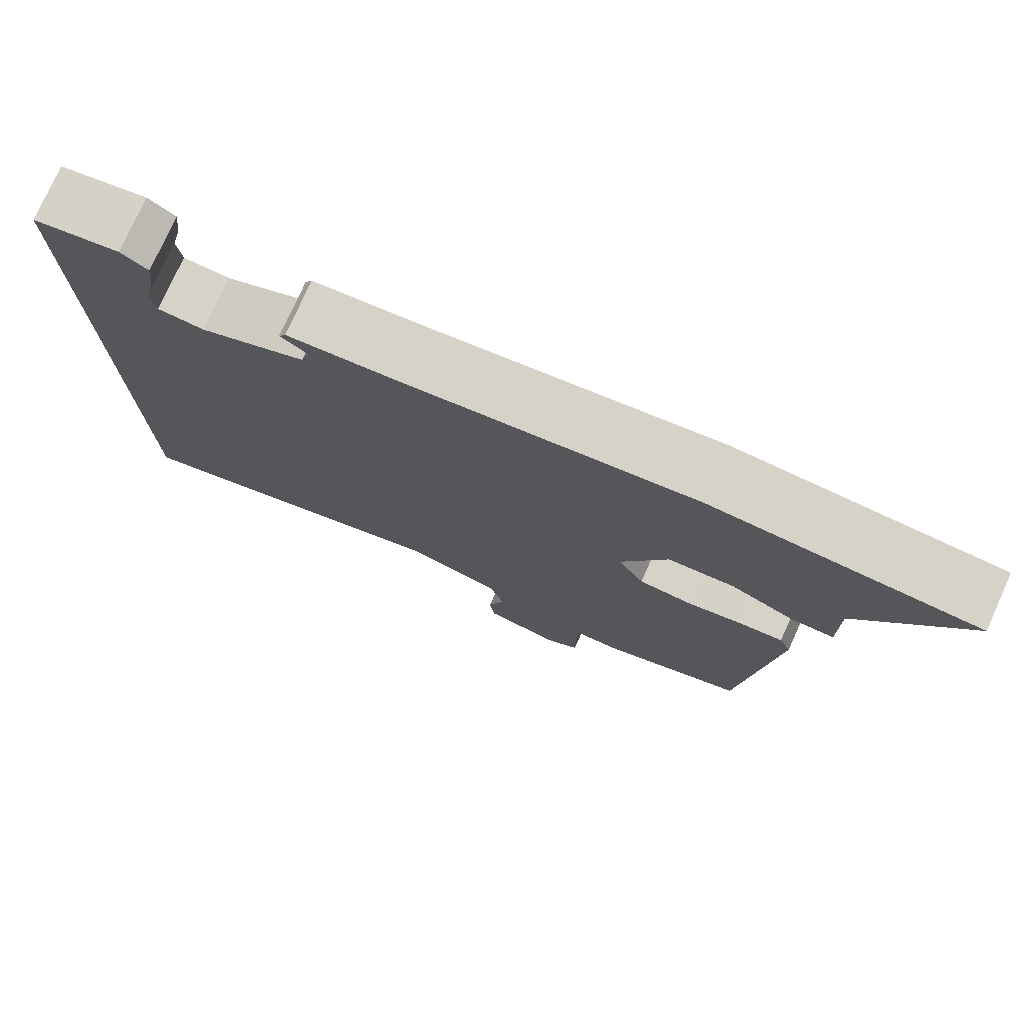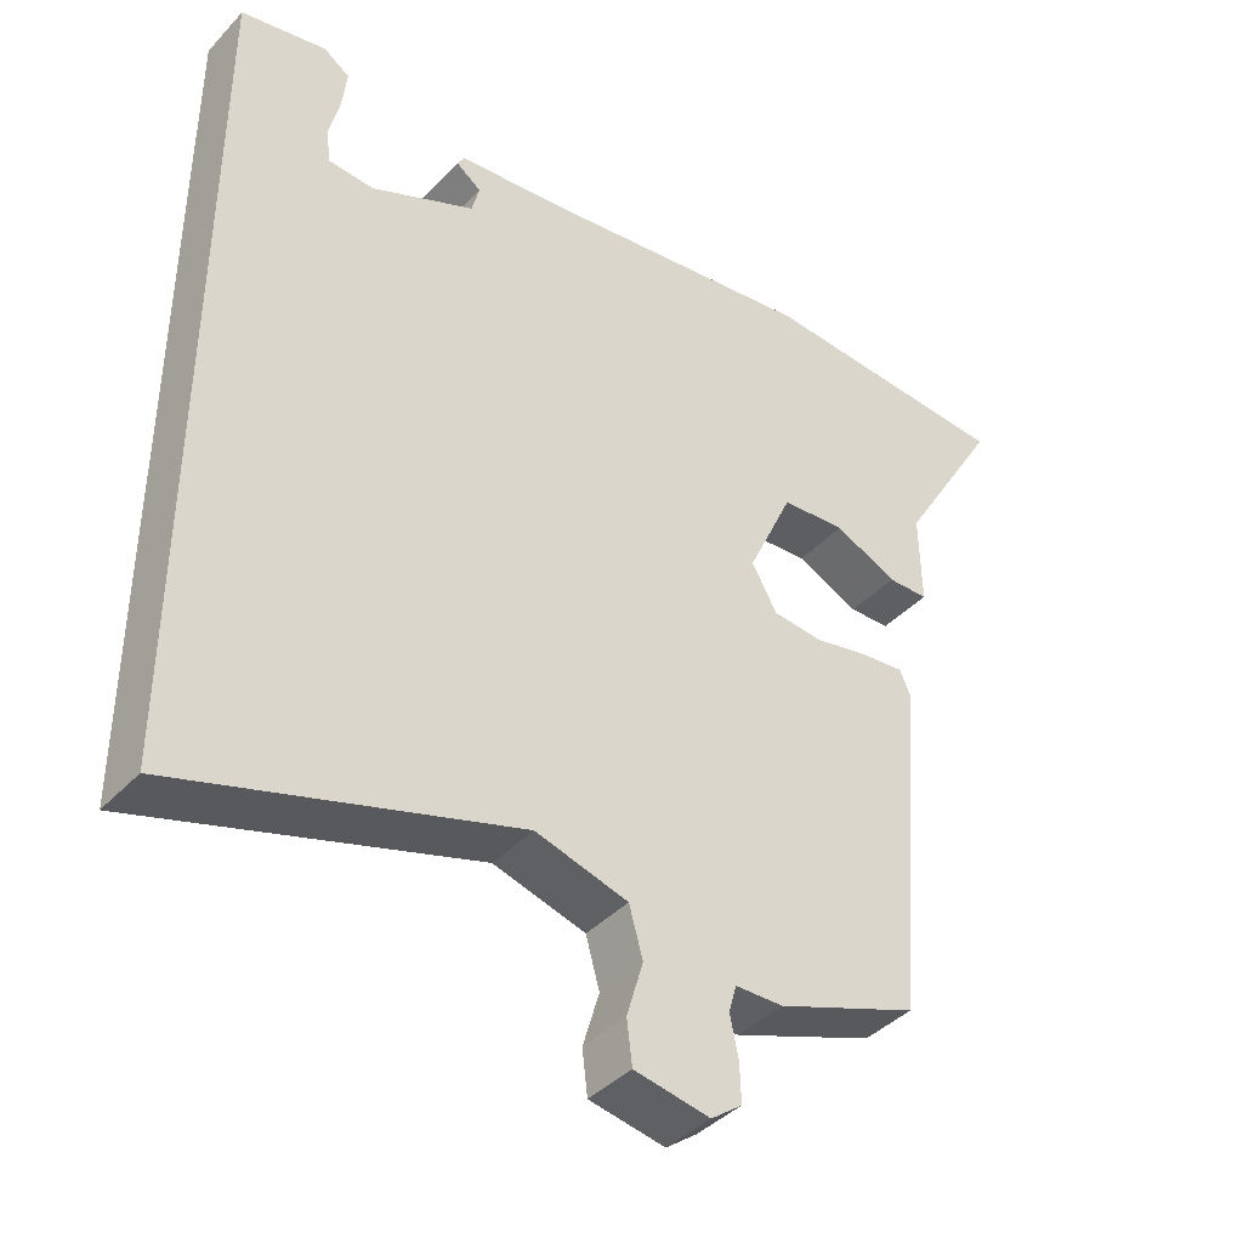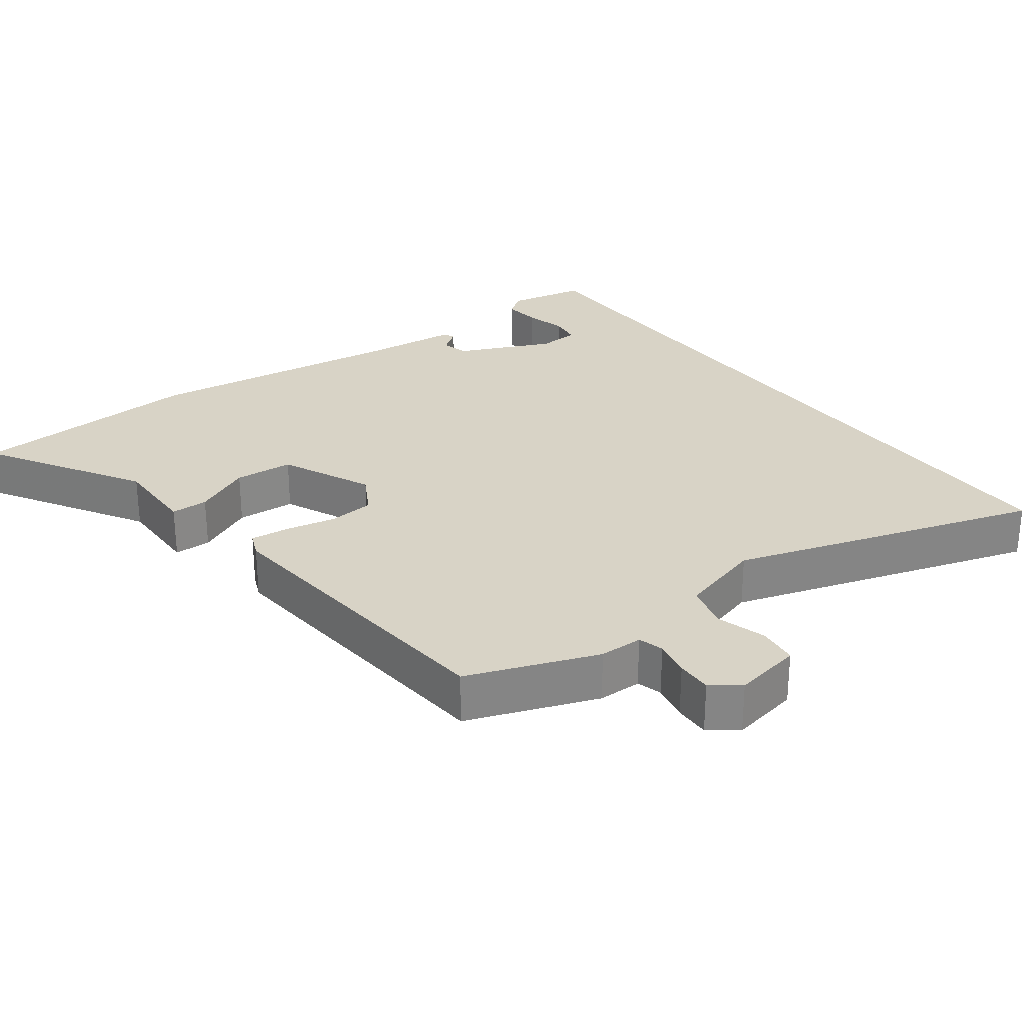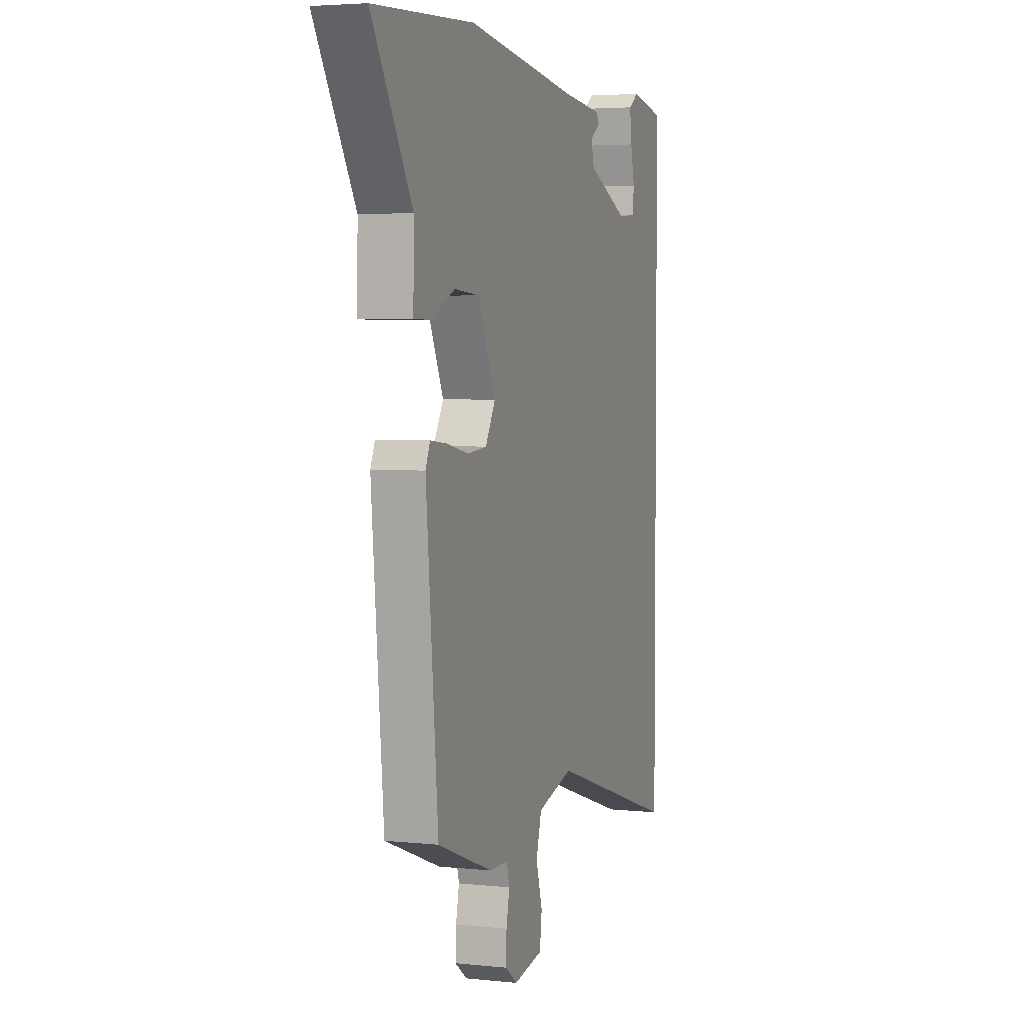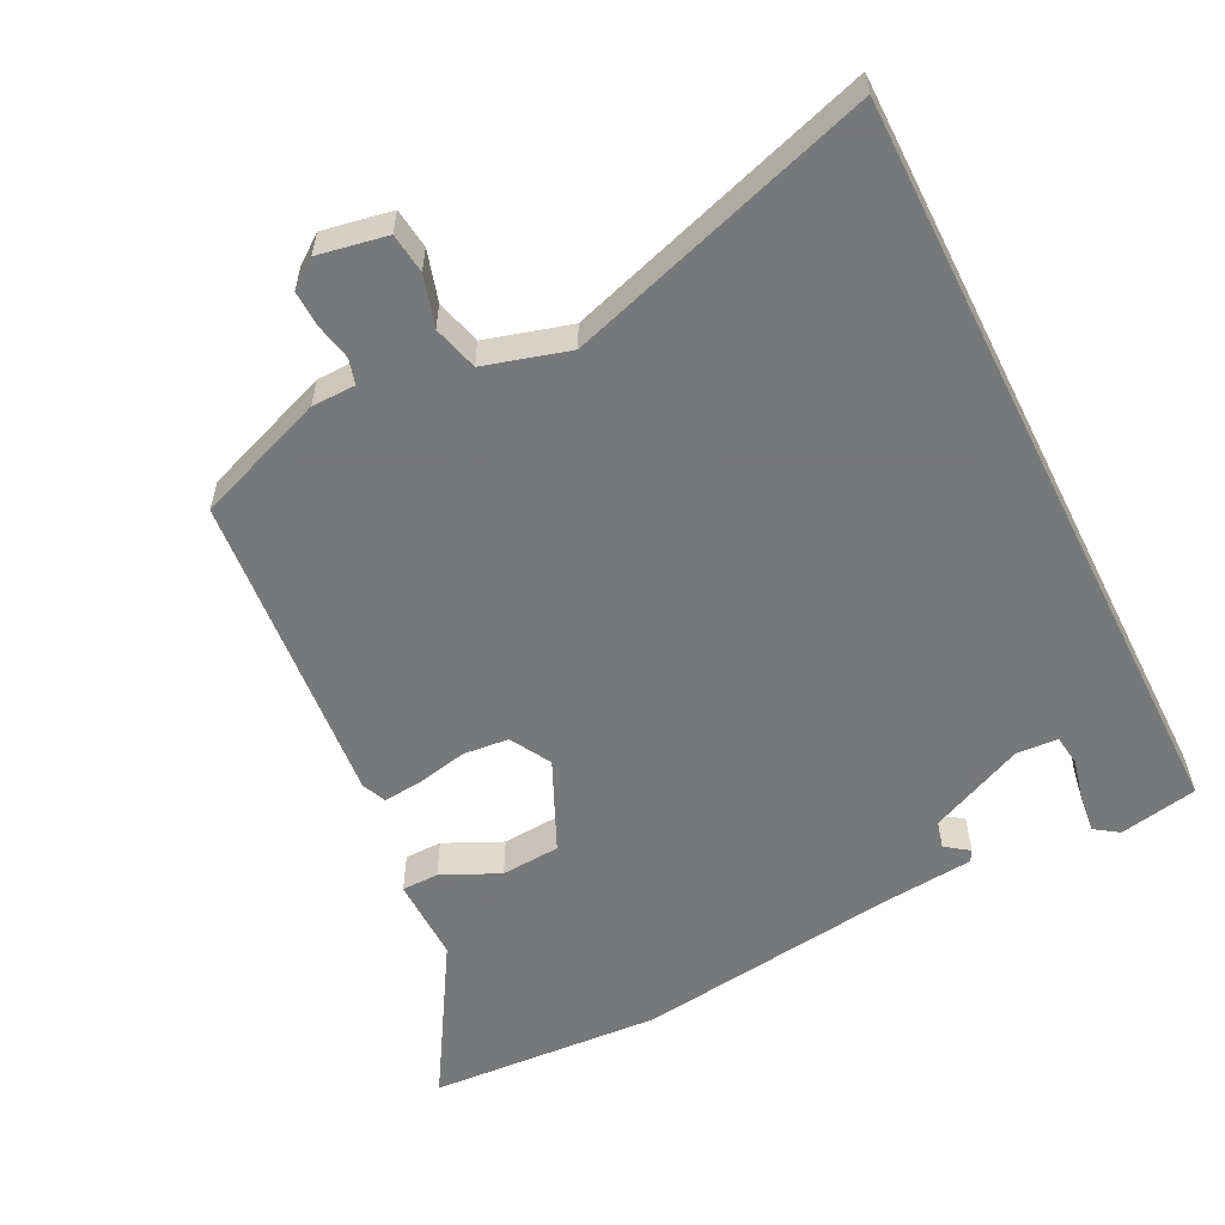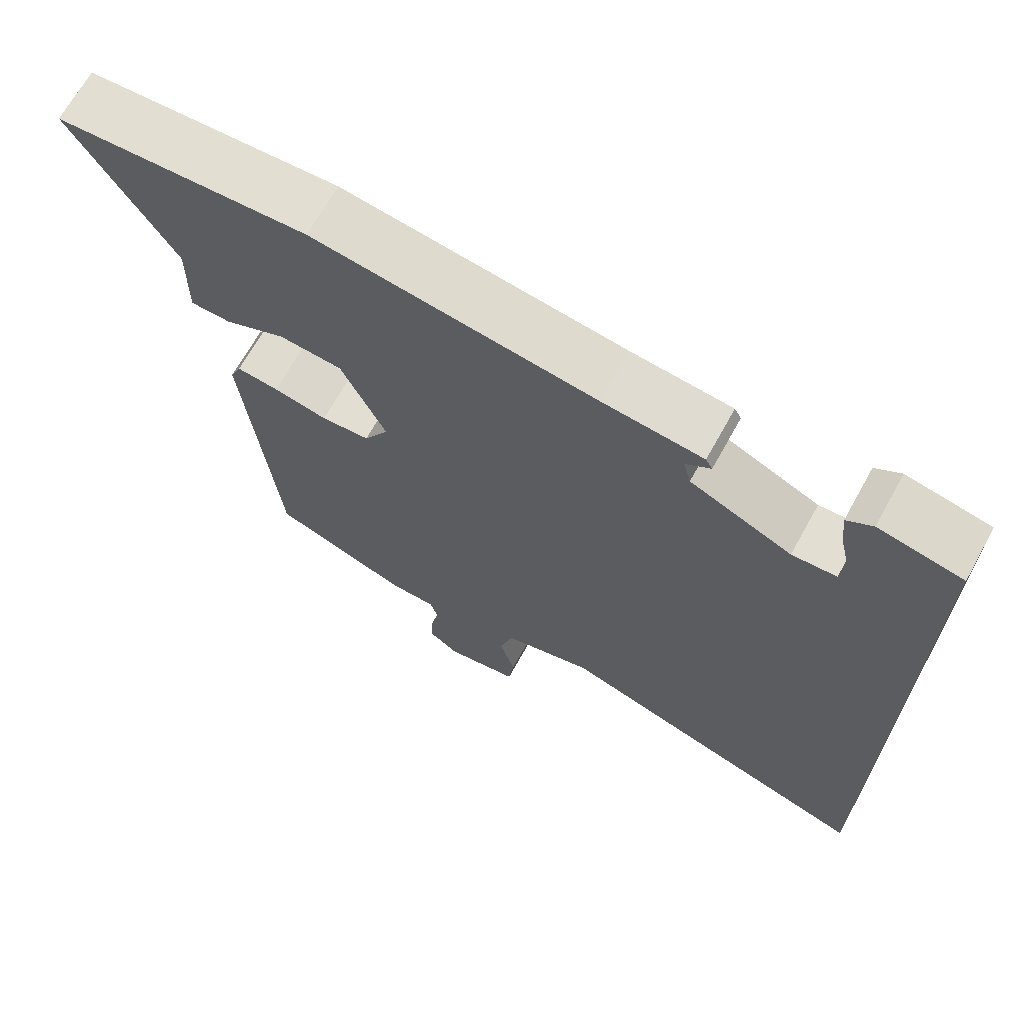
<metadata>
{"format":"obj","ext":"obj","renderer":"f3d","projection":"perspective","resolution":1024,"background":"white","views":[{"elev":77.0,"azim":24.3,"up":"+Z"},{"elev":-40.6,"azim":-38.5,"up":"+Z"},{"elev":28.2,"azim":143.1,"up":"+Y"},{"elev":3.9,"azim":109.3,"up":"+Z"},{"elev":-57.3,"azim":-153.5,"up":"+Y"},{"elev":68.2,"azim":-151.0,"up":"+Z"}]}
</metadata>
<code>
v 0.317 0.07 0.511
v 0.649 0.07 0.491
v 0.516 0.07 0.27
v 0.518 0.07 0.149
v 0.465 0.07 0.148
v 0.383 0.07 0.186
v 0.299 0.07 0.18
v 0.24 0.07 0.05
v 0.273 0.07 -0.008
v 0.338 0.07 -0.014
v 0.41 0.07 0.001
v 0.466 0.07 0.007
v 0.481 0.07 -0.028
v 0.441 0.07 -0.479
v 0.257 0.07 -0.548
v 0.195 0.07 -0.549
v 0.185 0.07 -0.585
v 0.196 0.07 -0.637
v 0.198 0.07 -0.688
v 0.158 0.07 -0.718
v 0.06 0.07 -0.7
v 0.053 0.07 -0.643
v 0.074 0.07 -0.571
v 0.056 0.07 -0.507
v -0.064 0.07 -0.473
v -0.5 0.07 -0.611
v -0.5 0.07 0.471
v -0.389 0.07 0.493
v -0.355 0.07 0.47
v -0.361 0.07 0.416
v -0.375 0.07 0.356
v -0.369 0.07 0.312
v -0.31 0.07 0.308
v -0.175 0.07 0.369
v -0.165 0.07 0.408
v -0.198 0.07 0.432
v -0.189 0.07 0.448
v -0.056 0.07 0.461
v 0.317 0 0.511
v 0.649 0 0.491
v 0.516 0 0.27
v 0.518 0 0.149
v 0.465 0 0.148
v 0.383 0 0.186
v 0.299 0 0.18
v 0.24 0 0.05
v 0.273 0 -0.008
v 0.338 0 -0.014
v 0.41 0 0.001
v 0.466 0 0.007
v 0.481 0 -0.028
v 0.441 0 -0.479
v 0.257 0 -0.548
v 0.195 0 -0.549
v 0.185 0 -0.585
v 0.196 0 -0.637
v 0.198 0 -0.688
v 0.158 0 -0.718
v 0.06 0 -0.7
v 0.053 0 -0.643
v 0.074 0 -0.571
v 0.056 0 -0.507
v -0.064 0 -0.473
v -0.5 0 -0.611
v -0.5 0 0.471
v -0.389 0 0.493
v -0.355 0 0.47
v -0.361 0 0.416
v -0.375 0 0.356
v -0.369 0 0.312
v -0.31 0 0.308
v -0.175 0 0.369
v -0.165 0 0.408
v -0.198 0 0.432
v -0.189 0 0.448
v -0.056 0 0.461
f 35 36 37 38
f 1 2 3
f 38 1 3
f 35 38 3
f 34 35 3
f 33 34 3
f 29 30 31
f 28 29 31
f 27 28 31
f 27 31 32
f 25 26 27 32
f 24 25 32 33
f 21 22 23
f 20 21 23
f 19 20 23
f 18 19 23
f 17 18 23
f 16 17 23 24
f 15 16 24
f 14 15 24
f 13 14 24
f 12 13 24
f 11 12 24
f 10 11 24
f 9 10 24
f 8 9 24 33
f 3 4 5 6
f 3 6 7
f 33 3 7
f 7 8 33
f 76 75 74 73
f 41 40 39
f 41 39 76
f 41 76 73
f 41 73 72
f 41 72 71
f 69 68 67
f 69 67 66
f 69 66 65
f 70 69 65
f 70 65 64 63
f 71 70 63 62
f 61 60 59
f 61 59 58
f 61 58 57
f 61 57 56
f 61 56 55
f 62 61 55 54
f 62 54 53
f 62 53 52
f 62 52 51
f 62 51 50
f 62 50 49
f 62 49 48
f 62 48 47
f 71 62 47 46
f 44 43 42 41
f 45 44 41
f 45 41 71
f 71 46 45
f 1 39 40 2
f 2 40 41 3
f 3 41 42 4
f 4 42 43 5
f 5 43 44 6
f 6 44 45 7
f 7 45 46 8
f 8 46 47 9
f 9 47 48 10
f 10 48 49 11
f 11 49 50 12
f 12 50 51 13
f 13 51 52 14
f 14 52 53 15
f 15 53 54 16
f 16 54 55 17
f 17 55 56 18
f 18 56 57 19
f 19 57 58 20
f 20 58 59 21
f 21 59 60 22
f 22 60 61 23
f 23 61 62 24
f 24 62 63 25
f 25 63 64 26
f 26 64 65 27
f 27 65 66 28
f 28 66 67 29
f 29 67 68 30
f 30 68 69 31
f 31 69 70 32
f 32 70 71 33
f 33 71 72 34
f 34 72 73 35
f 35 73 74 36
f 36 74 75 37
f 37 75 76 38
f 38 76 39 1

</code>
